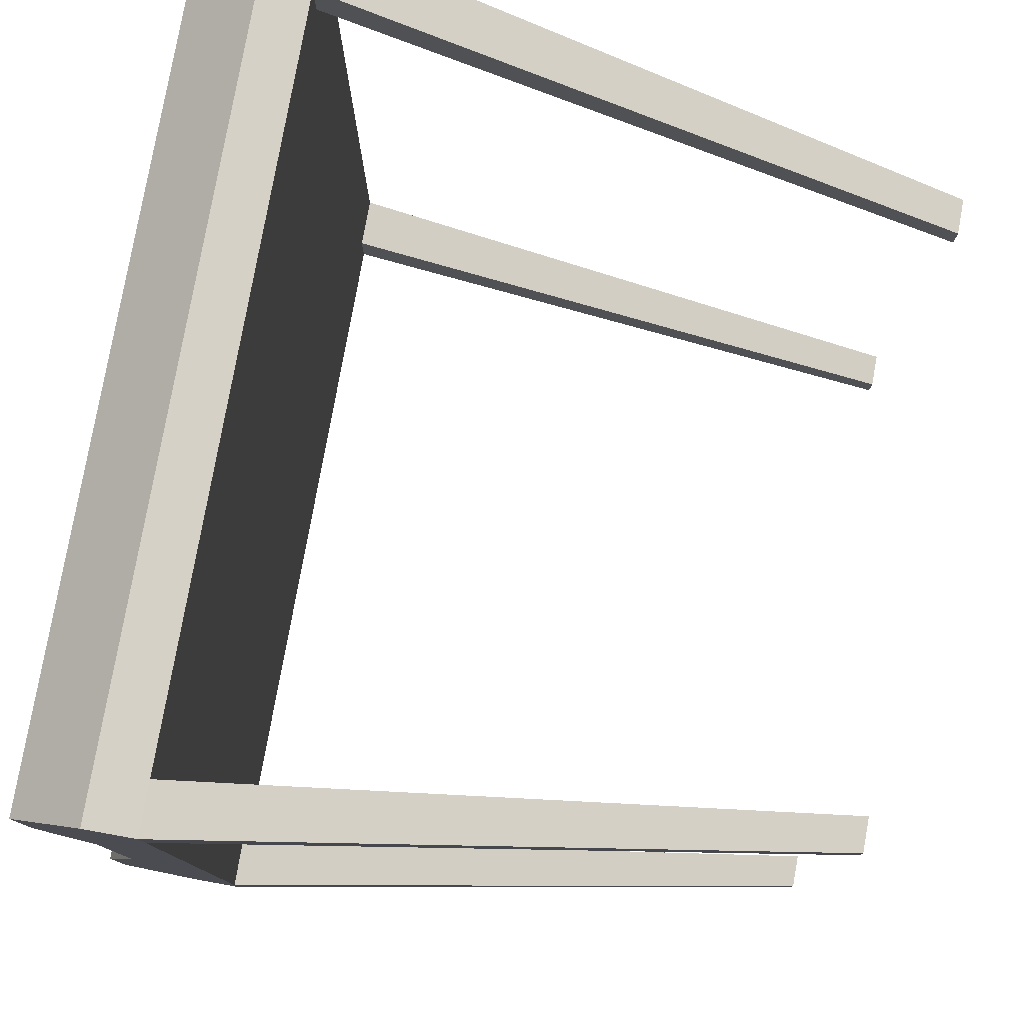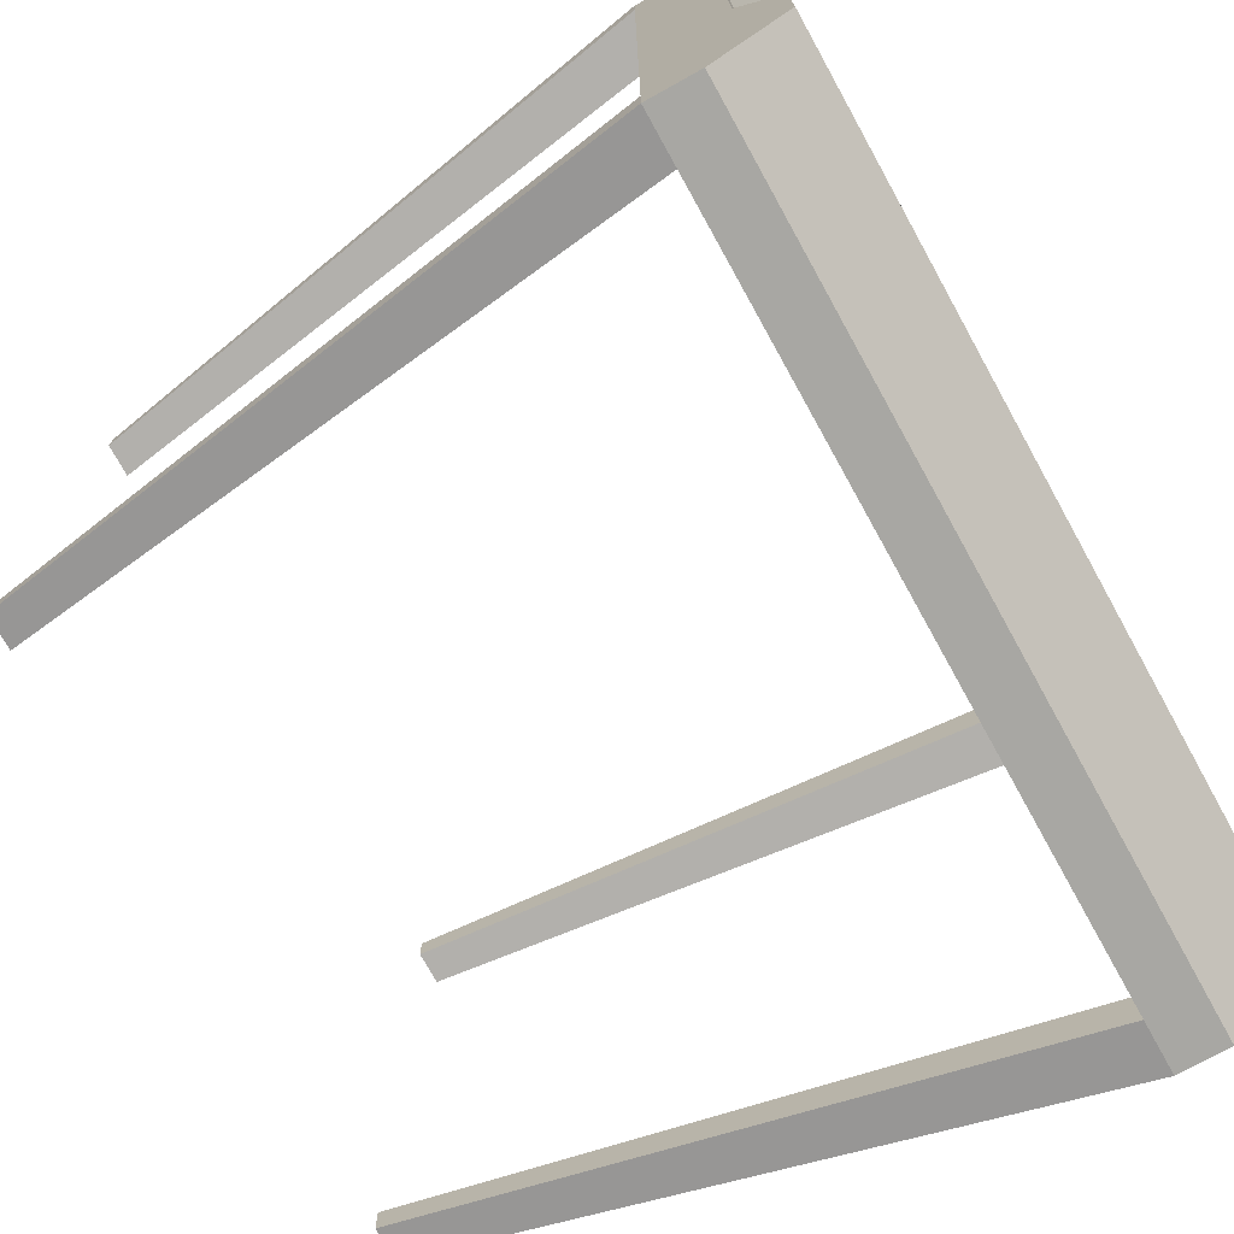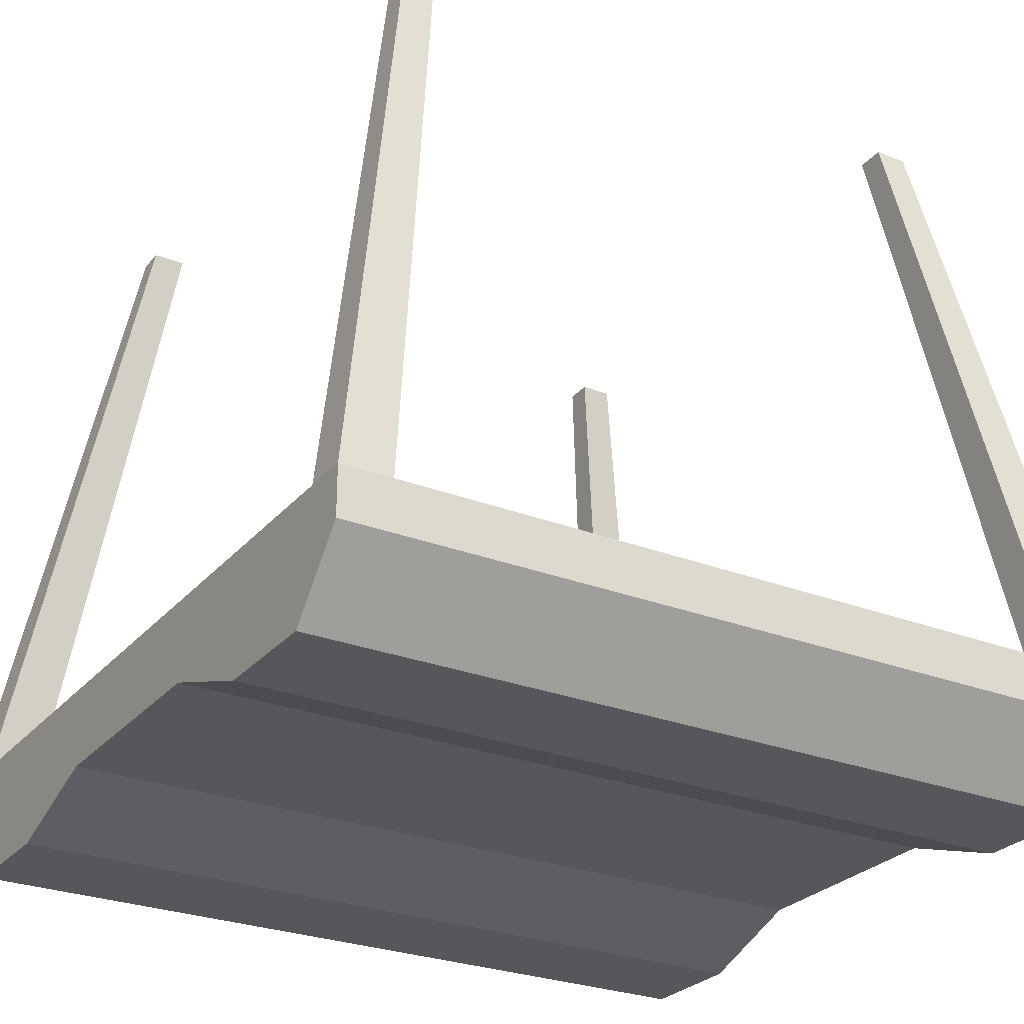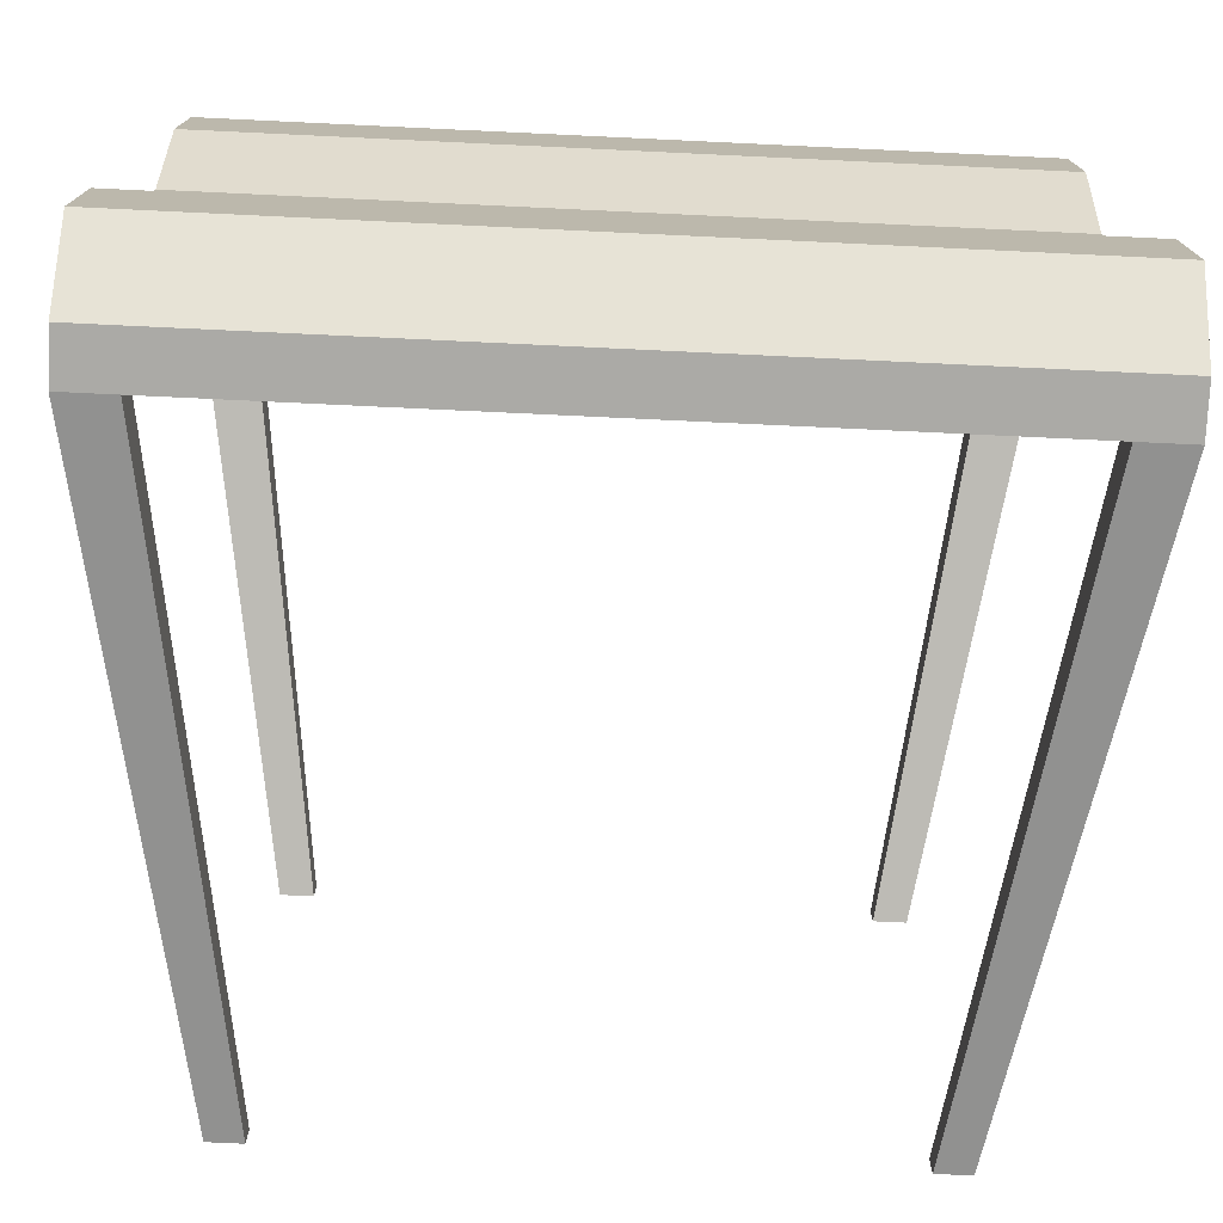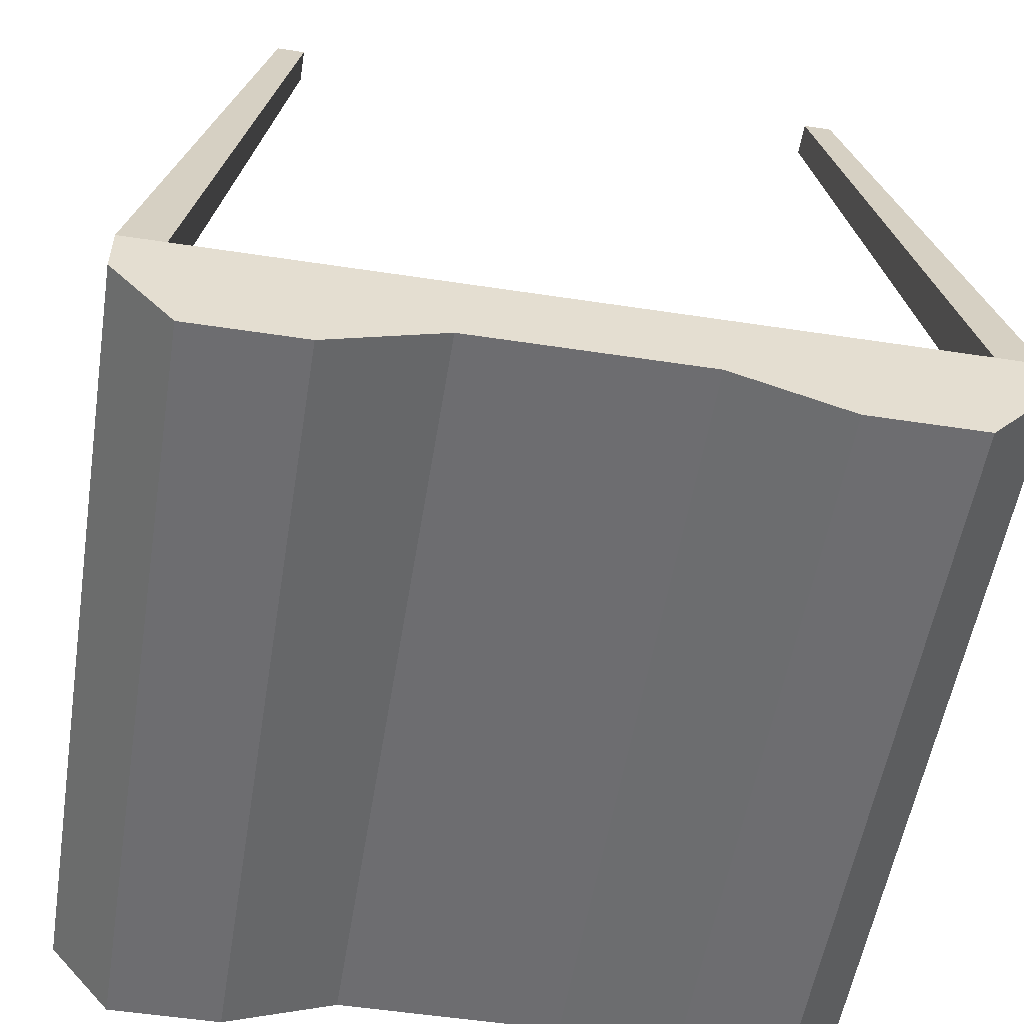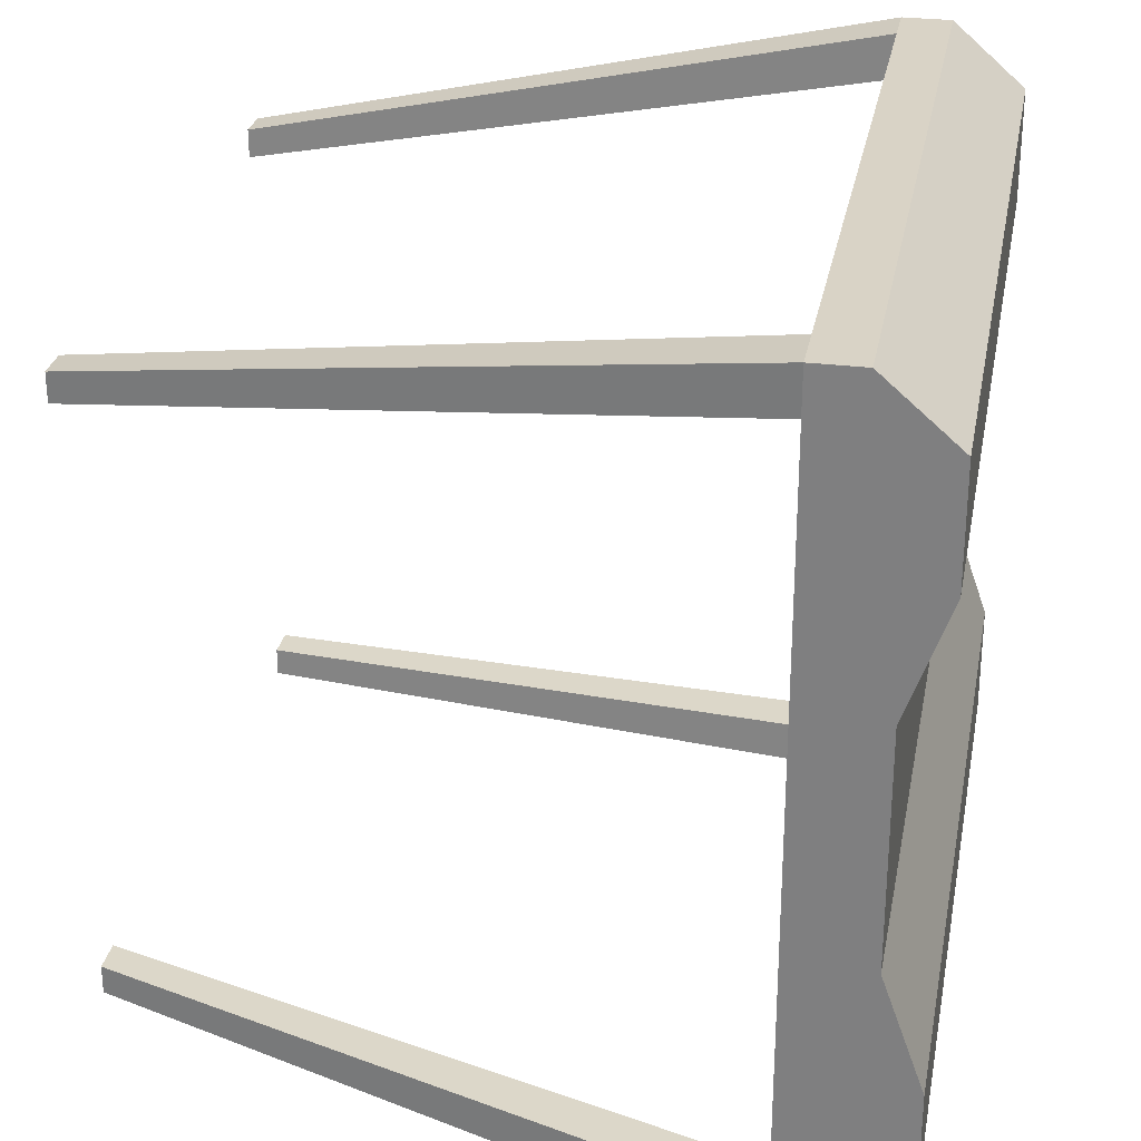
<metadata>
{"format":"obj","ext":"obj","renderer":"f3d","projection":"perspective","resolution":1024,"background":"white","views":[{"elev":79.0,"azim":100.2,"up":"+Z"},{"elev":-74.4,"azim":-61.0,"up":"+Z"},{"elev":-27.3,"azim":148.9,"up":"+Y"},{"elev":-75.7,"azim":-2.7,"up":"+Z"},{"elev":-54.1,"azim":-99.2,"up":"+Y"},{"elev":28.3,"azim":-79.4,"up":"+Z"}]}
</metadata>
<code>
o Cube
v 0.5 -0.2557 -0.5
v 0.5 -0.2557 0.5
v -0.5 -0.2557 0.5
v -0.5 -0.2557 -0.5
v 0.5 -0.1954 -0.5
v 0.5 -0.1954 0.5
v -0.5 -0.1954 0.5
v -0.5 -0.1954 -0.5
v 0.5 -0.1954 0
v 0 -0.1954 -0.5
v -0 -0.1954 0.5
v -0.5 -0.1954 -0
v 0.5 -0.1954 0.4453
v -0.4375 -0.1954 -0.5
v -0.4375 -0.1954 0.5
v -0.5 -0.1954 -0.4453
v 0.5 -0.1954 -0.4453
v 0.4375 -0.1954 -0.5
v 0.4375 -0.1954 0.5
v -0.5 -0.1954 0.4453
v -0.4375 -0.1954 0.4453
v 0.4375 -0.1954 0.4453
v 0.4375 -0.1954 -0.4453
v -0.4375 -0.1954 -0.4453
v 0.3716 0.5546 0.3374
v 0.3716 0.5546 0.3716
v -0.3315 0.5546 -0.3716
v -0.3716 0.5546 -0.3716
v -0.3315 0.5546 0.3716
v -0.3716 0.5546 0.3716
v -0.3716 0.5546 -0.3374
v 0.3716 0.5546 -0.3374
v 0.3716 0.5546 -0.3716
v 0.3315 0.5546 -0.3716
v 0.3315 0.5546 0.3716
v -0.3716 0.5546 0.3374
v -0.3315 0.5546 0.3374
v 0.3315 0.5546 0.3374
v 0.3315 0.5546 -0.3374
v -0.3315 0.5546 -0.3374
v 0.5 -0.3454 -0.422
v 0.5 -0.3454 0.422
v -0.5 -0.3454 0.422
v -0.5 -0.3454 -0.422
v 0.5 -0.2954 0.1407
v 0.5 -0.2954 -0.1407
v -0.5 -0.2954 -0.1407
v -0.5 -0.2954 0.1407
v -0.5 -0.3454 0.2813
v 0.5 -0.3454 0.2813
v 0.5 -0.3454 -0.2813
v -0.5 -0.3454 -0.2813
f 2 3 43
f 36 30 29
f 13 50 45
f 15 7 3
f 12 47 48
f 4 14 10
f 12 20 21
f 10 24 23
f 38 35 26
f 34 39 32
f 13 9 22
f 27 28 31
f 24 21 22
f 21 11 22
f 26 6 13
f 28 27 14
f 30 7 15
f 28 8 16
f 33 32 17
f 33 5 18
f 26 35 19
f 30 36 20
f 29 15 21
f 36 37 21
f 35 38 22
f 25 13 22
f 34 18 23
f 32 39 23
f 27 40 24
f 31 16 24
f 41 44 4
f 42 43 49
f 46 47 52
f 46 45 48
f 50 49 48
f 41 51 52
f 42 2 43
f 37 36 29
f 41 1 17
f 5 17 1
f 13 6 2
f 17 9 46
f 51 41 17
f 42 50 13
f 46 51 17
f 2 42 13
f 45 46 9
f 9 13 45
f 3 2 11
f 6 19 2
f 11 15 3
f 2 19 11
f 43 3 20
f 7 20 3
f 12 16 47
f 8 4 16
f 44 16 4
f 48 49 20
f 44 52 16
f 49 43 20
f 52 47 16
f 20 12 48
f 18 5 1
f 1 4 10
f 8 14 4
f 10 18 1
f 21 24 12
f 16 12 24
f 23 18 10
f 10 14 24
f 25 38 26
f 33 34 32
f 23 22 9
f 9 17 23
f 40 27 31
f 23 24 22
f 19 22 11
f 21 15 11
f 25 26 13
f 8 28 14
f 29 30 15
f 31 28 16
f 5 33 17
f 34 33 18
f 6 26 19
f 7 30 20
f 37 29 21
f 20 36 21
f 19 35 22
f 38 25 22
f 39 34 23
f 17 32 23
f 14 27 24
f 40 31 24
f 1 41 4
f 50 42 49
f 51 46 52
f 47 46 48
f 45 50 48
f 44 41 52

</code>
